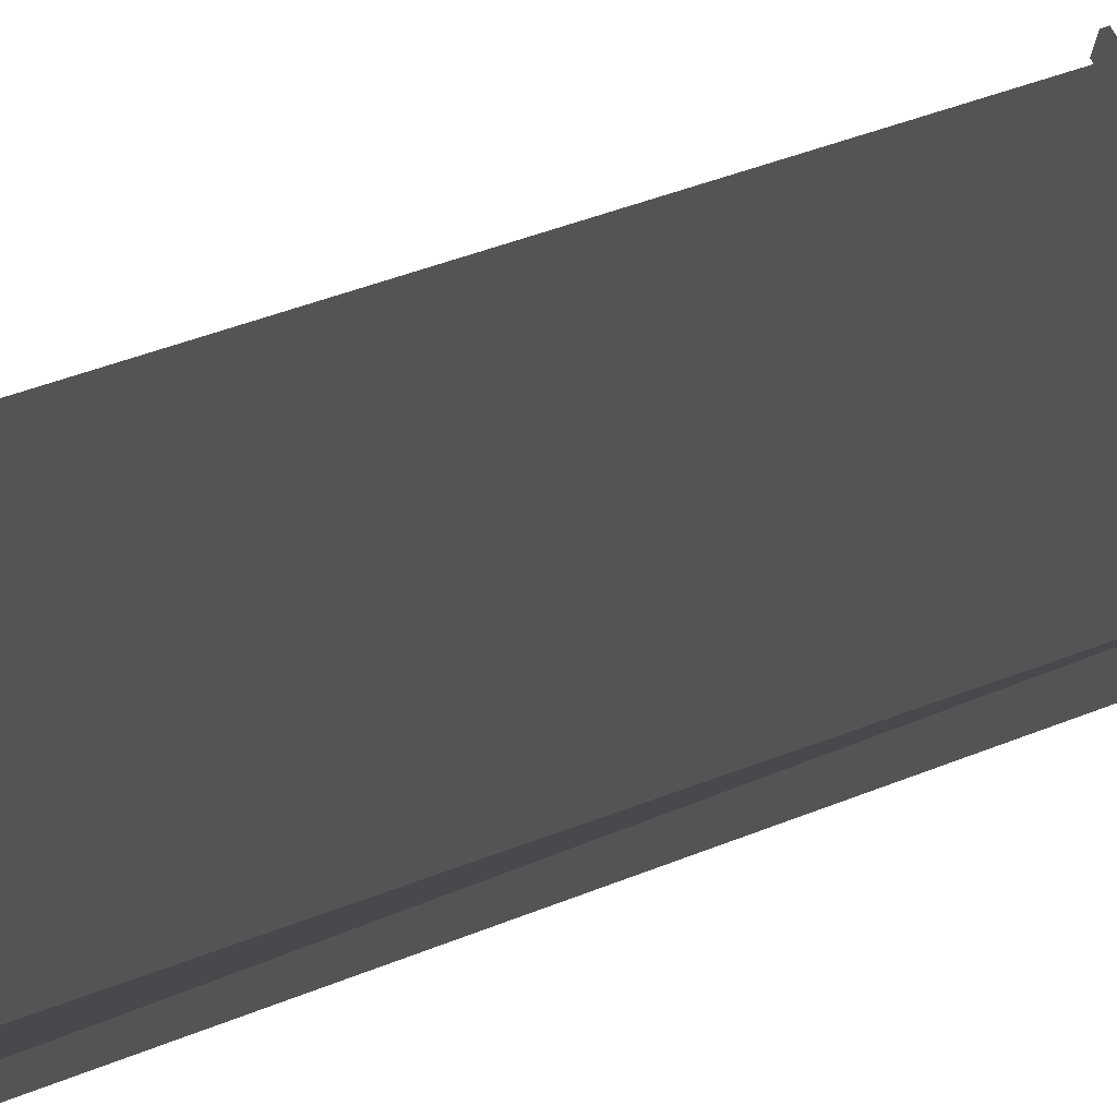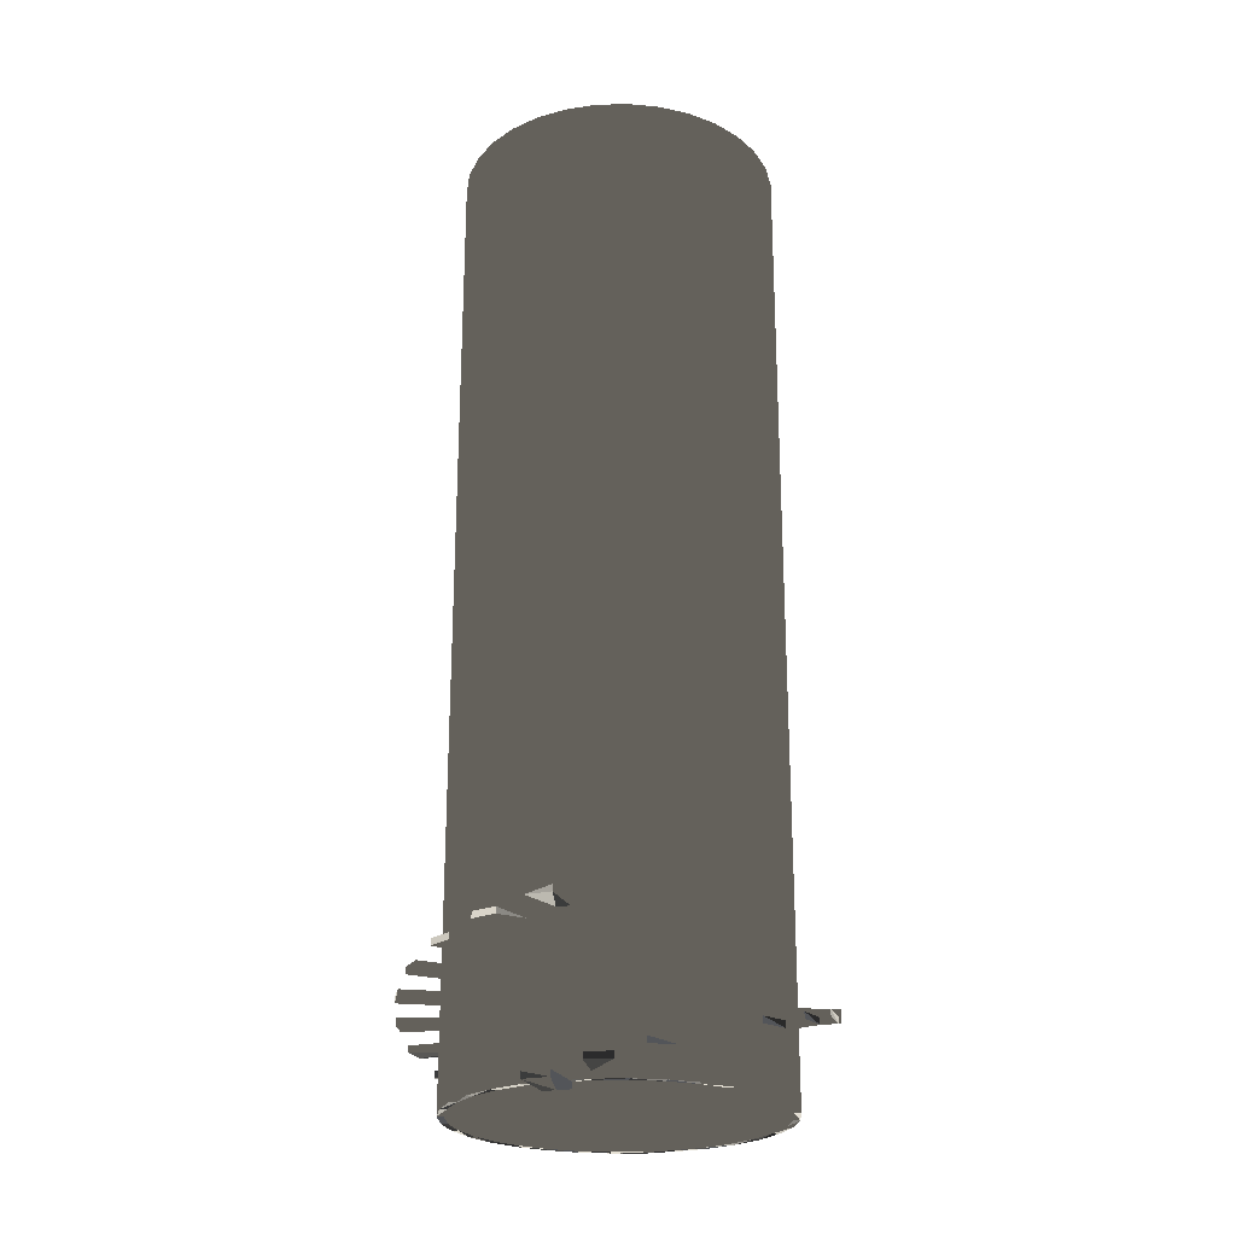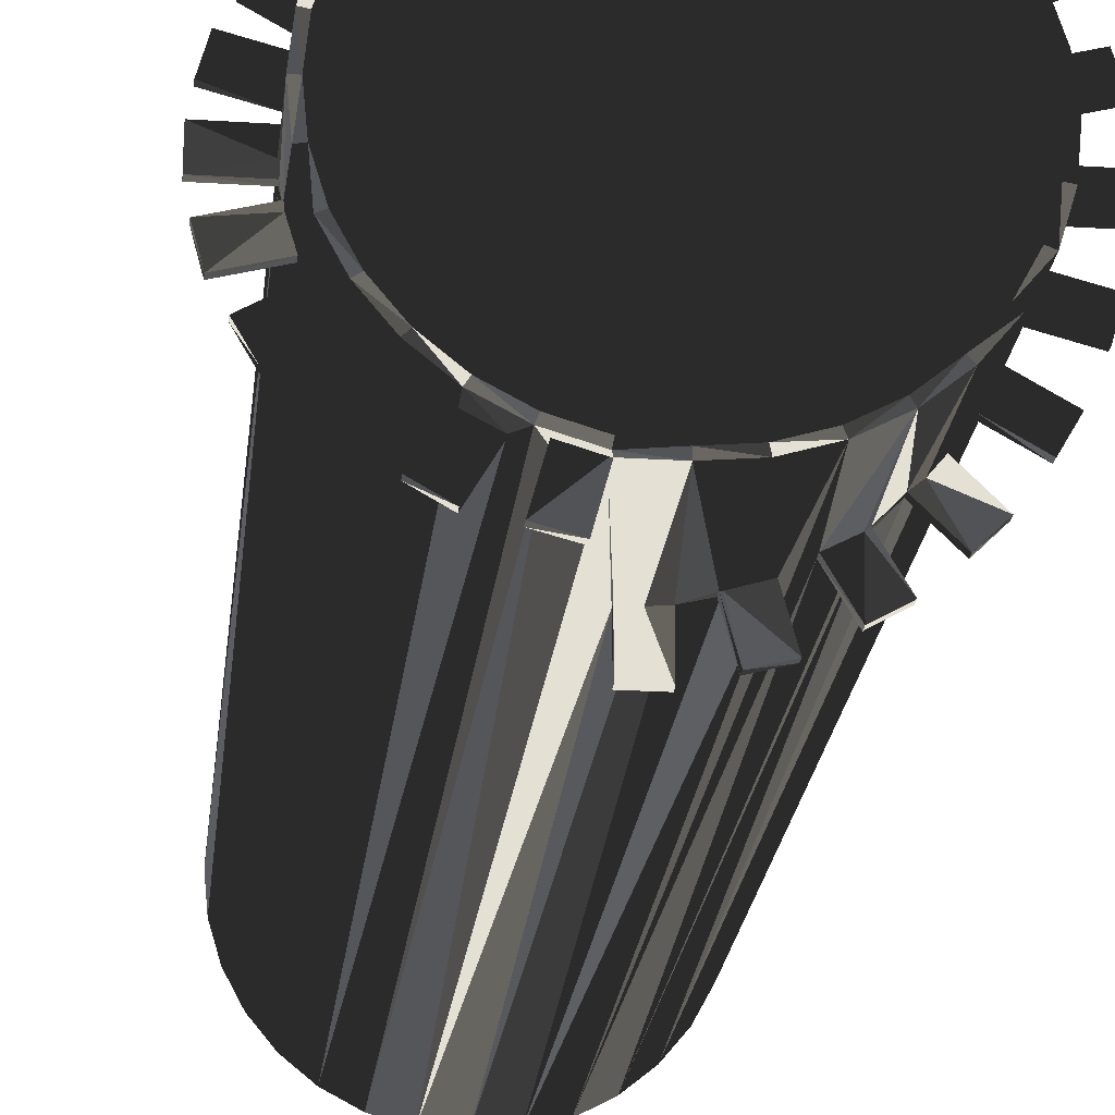
<metadata>
{"format":"obj","ext":"obj","renderer":"f3d","projection":"perspective","resolution":1024,"background":"white","views":[{"elev":44.5,"azim":64.7,"up":"+Y"},{"elev":-24.1,"azim":-160.5,"up":"+Z"},{"elev":-23.1,"azim":173.8,"up":"+Y"}]}
</metadata>
<code>
v -31.11 -75.79 152
v -70.85 -71.73 17
v -70.85 -71.73 16
v -72.85 -68.27 16
v -72.85 -68.27 17
v -74.43 -64.46 15
v -74.43 -64.46 14
v -76 -56.5 13
v -76 -56.5 12
v -76 -52.5 12
v -76 -52.5 13
v -70 -55 12
v -70 -55 13
v -75.46 -60.59 14
v -75.46 -60.59 15
v -35.43 -78.1 0.999
v -34.1 -77.38 3.999
v -34.1 -77.38 5
v -75.46 -48.41 11
v -75.46 -48.41 9.999
v -74.43 -44.54 9.999
v -74.43 -44.54 11
v -31.11 -75.79 3.999
v -31.11 -75.79 0.999
v -72.85 -40.73 9
v -72.85 -40.73 7.999
v -70.85 -37.27 7.999
v -70.85 -37.27 9
v -31.11 -75.79 5
v -36.52 -78.43 1.999
v -36.52 -78.43 3
v -51.09 -84.96 23
v -51.09 -84.96 22
v -54.96 -83.93 22
v -54.96 -83.93 23
v -40.12 -79.52 1.999
v -40.12 -79.52 3
v -58.77 -82.35 21
v -58.77 -82.35 20
v -62.23 -80.35 20
v -62.23 -80.35 21
v -47 -85.5 25
v -47 -85.5 24
v -38.91 -84.96 1.999
v -38.91 -84.96 3
v -31.23 -82.35 3.999
v -31.23 -82.35 5
v -40.12 -79.52 0.999
v -27.77 -80.35 5
v -27.77 -80.35 3.999
v -40.36 -79.54 3
v -40.36 -79.54 1.999
v -35.04 -83.93 3
v -35.04 -83.93 1.999
v -43 -79.8 24
v -43 -79.8 25
v -45 -80 24
v -43 -85.5 25
v -43 -85.5 24
v -45 -80 25
v -47 -31.19 0
v -47 -31.19 0.999
v -47 -23.5 0
v -47 -30.2 0.999
v -43 -31.19 0.999
v -43 -31.19 0
v -43 -23.5 0
v -43 -30.2 0.999
v -45 -31 0
v -45 -80 0.999
v -49.64 -79.54 22
v -49.64 -79.54 23
v -21 -55 0.999
v -21.46 -50.32 0.999
v -22.82 -45.81 0.999
v -49.88 -79.52 22
v -25.04 -41.67 0.999
v -49.88 -79.52 23
v -28.03 -38.03 0.999
v -21.9 -45.43 0.999
v -31.67 -35.04 0.999
v -24.21 -41.11 0.999
v -31.11 -34.21 0.999
v -47 -79.8 25
v -27.32 -37.32 0.999
v -47 -79.8 24
v -22.82 -64.19 0.999
v -21.46 -59.68 0.999
v -21.9 -64.57 0.999
v -49.88 -79.52 0.999
v -20.48 -50.12 0.999
v -20 -55 0.999
v -20.48 -59.88 0.999
v -35.81 -32.82 0.999
v -40.32 -31.46 0.999
v -35.43 -31.9 0.999
v -49.68 -31.46 0.999
v -53.48 -78.43 23
v -53.48 -78.43 22
v -54.19 -32.82 0.999
v -58.33 -35.04 0.999
v -61.97 -38.03 0.999
v -54.57 -31.9 0.999
v -62.23 -28.65 5
v -62.23 -28.65 3.999
v -58.77 -26.65 3.999
v -58.77 -26.65 5
v -54.96 -25.07 3
v -54.96 -25.07 1.999
v -65.51 -77.83 19
v -65.51 -77.83 18
v -51.09 -24.04 1.999
v -51.09 -24.04 3
v -68.33 -75.01 18
v -68.33 -75.01 19
v -64.96 -41.67 0.999
v -58.89 -34.21 0.999
v -62.68 -37.32 0.999
v -49.88 -30.48 0.999
v -40.12 -30.48 0.999
v -54.57 -78.1 0.999
v -67.18 -45.81 0.999
v -68.54 -50.32 0.999
v -65.79 -41.11 0.999
v -69 -55 0.999
v -68.1 -45.43 0.999
v -68.54 -59.68 0.999
v -67.18 -64.19 0.999
v -55.9 -77.38 20
v -55.9 -77.38 21
v -68.1 -64.57 0.999
v -70 -55 0.999
v -69.52 -50.12 0.999
v -69.52 -59.88 0.999
v -58.89 -75.79 20
v -64.96 -68.33 0.999
v -58.89 -75.79 21
v -61.97 -71.97 0.999
v -58.33 -74.96 0.999
v -65.79 -68.89 0.999
v -62.68 -72.68 0.999
v -54.19 -77.18 0.999
v -49.68 -78.54 0.999
v -58.89 -75.79 0.999
v -45 -79 0.999
v -40.32 -78.54 0.999
v -35.81 -77.18 0.999
v -31.67 -74.96 0.999
v -59.37 -75.39 21
v -59.37 -75.39 20
v -28.03 -71.97 0.999
v -25.04 -68.33 0.999
v -61.4 -73.73 18
v -61.4 -73.73 19
v -24.21 -68.89 0.999
v -27.32 -72.68 0.999
v -19.15 -71.73 9
v -19.15 -71.73 7.999
v -15.57 -64.46 11
v -15.57 -64.46 9.999
v -14 -56.5 13
v -14 -56.5 12
v -14 -52.5 13
v -14 -52.5 12
v -20 -55 12
v -20 -55 13
v -14.54 -48.41 15
v -14.54 -48.41 14
v -17.15 -40.73 17
v -17.15 -40.73 16
v -19.15 -37.27 17
v -19.15 -37.27 16
v -15.57 -44.54 15
v -15.57 -44.54 14
v -14.54 -60.59 11
v -14.54 -60.59 9.999
v -17.15 -68.27 9
v -17.15 -68.27 7.999
v -20.15 -56.5 13
v -20.15 -56.5 12
v -20.4 -59.02 9.999
v -20.4 -59.02 11
v -20.48 -59.88 9.999
v -20.48 -59.88 11
v -21.4 -62.9 9.999
v -21.4 -62.9 11
v -62.68 -72.68 18
v -62.68 -72.68 19
v -47 -23.5 25
v -47 -23.5 24
v -47 -23.5 1.001
v -27.77 -28.65 21
v -27.77 -28.65 20
v -35.04 -25.07 23
v -35.04 -25.07 22
v -38.91 -24.04 23
v -38.91 -24.04 22
v -31.23 -26.65 21
v -31.23 -26.65 20
v -43 -23.5 25
v -43 -23.5 24
v -43 -23.5 1.001
v -45 -30 24
v -45 -30 25
v -45 -30 1.001
v -21.46 -50.32 152
v -21 -55 152
v -64.18 -70.85 19
v -64.18 -70.85 18
v -22.82 -45.81 152
v -25.04 -41.67 152
v -28.03 -38.03 152
v -21.9 -45.43 152
v -31.67 -35.04 152
v -24.21 -41.11 152
v -22.7 -43.94 16
v -22.7 -43.94 17
v -24.21 -41.11 16
v -24.21 -41.11 17
v -20.51 -50.01 15
v -20.51 -50.01 14
v -21.68 -46.18 14
v -21.68 -46.18 15
v -65.82 -68.83 16
v -65.82 -68.83 17
v -20.25 -52.5 12
v -20.25 -52.5 13
v -65.27 -40.48 9
v -65.27 -40.48 7.999
v -63.73 -38.6 7
v -63.73 -38.6 5.999
v -65.51 -31.17 5.999
v -65.51 -31.17 7
v -62.68 -37.32 5.999
v -22.29 -65.3 7.999
v -22.29 -65.3 9
v -21.67 -33.99 18
v -21.67 -33.99 19
v -31.11 -34.21 20
v -31.11 -34.21 21
v -24.49 -31.17 19
v -24.49 -31.17 18
v -31.02 -34.29 20
v -31.02 -34.29 21
v -29.15 -35.82 18
v -29.15 -35.82 19
v -27.32 -37.32 18
v -27.32 -37.32 19
v -26.27 -38.6 18
v -26.27 -38.6 19
v -24.73 -40.48 16
v -24.73 -40.48 17
v -27.32 -37.32 152
v -31.11 -34.21 152
v -22.82 -64.19 152
v -21.46 -59.68 152
v -21.9 -64.57 152
v -20 -55 152
v -20.48 -50.12 152
v -20.48 -59.88 152
v -35.81 -32.82 152
v -40.32 -31.46 152
v -45 -31 152
v -35.43 -31.9 152
v -49.68 -31.46 152
v -54.19 -32.82 152
v -58.33 -35.04 152
v -61.97 -38.03 152
v -54.57 -31.9 152
v -64.96 -41.67 152
v -58.89 -34.21 152
v -62.68 -37.32 152
v -40.12 -30.48 152
v -45 -30 152
v -49.88 -30.48 152
v -67.18 -45.81 152
v -27.32 -72.68 152
v -35.43 -78.1 152
v -40.12 -79.52 152
v -45 -80 152
v -49.88 -79.52 152
v -54.57 -78.1 152
v -68.54 -50.32 152
v -65.79 -41.11 152
v -69 -55 152
v -68.1 -45.43 152
v -58.89 -75.79 152
v -68.54 -59.68 152
v -67.18 -64.19 152
v -68.1 -64.57 152
v -62.68 -72.68 152
v -69.52 -50.12 152
v -70 -55 152
v -69.52 -59.88 152
v -64.96 -68.33 152
v -65.79 -68.89 152
v -61.97 -71.97 152
v -58.33 -74.96 152
v -54.19 -77.18 152
v -49.68 -78.54 152
v -45 -79 152
v -40.32 -78.54 152
v -35.81 -77.18 152
v -31.67 -74.96 152
v -28.03 -71.97 152
v -25.04 -68.33 152
v -24.21 -68.89 152
v -62.68 -37.32 7
v -60.85 -35.82 5.999
v -60.85 -35.82 7
v -58.98 -34.29 3.999
v -58.98 -34.29 5
v -67.71 -65.3 17
v -67.71 -65.3 16
v -58.89 -34.21 3.999
v -58.89 -34.21 5
v -68.6 -62.9 14
v -68.6 -62.9 15
v -69.52 -59.88 14
v -55.46 -32.38 3.999
v -55.46 -32.38 5
v -69.52 -59.88 15
v -69.85 -56.5 12
v -69.85 -56.5 13
v -69.6 -59.02 15
v -69.6 -59.02 14
v -53.23 -31.5 1.999
v -53.23 -31.5 3
v -49.88 -30.48 1.999
v -49.88 -30.48 3
v -69.75 -52.5 13
v -69.75 -52.5 12
v -68.33 -33.99 7
v -68.33 -33.99 5.999
v -69.49 -50.01 9.999
v -69.49 -50.01 11
v -68.32 -46.18 11
v -68.32 -46.18 9.999
v -67.3 -43.94 7.999
v -67.3 -43.94 9
v -65.79 -41.11 7.999
v -65.79 -41.11 9
v -24.49 -77.83 7
v -24.49 -77.83 5.999
v -24.18 -68.83 9
v -24.18 -68.83 7.999
v -21.67 -75.01 7
v -21.67 -75.01 5.999
v -25.82 -70.85 5.999
v -25.82 -70.85 7
v -27.32 -72.68 5.999
v -27.32 -72.68 7
v -28.6 -73.73 7
v -28.6 -73.73 5.999
v -30.63 -75.39 3.999
v -30.63 -75.39 5
v -49.38 -30.43 1.999
v -49.38 -30.43 3
v -47 -30.2 24
v -47 -30.2 25
v -47 -30.2 1.001
v -40.62 -30.43 22
v -40.62 -30.43 23
v -40.12 -30.48 22
v -40.12 -30.48 23
v -43 -30.2 25
v -43 -30.2 24
v -43 -30.2 1.001
v -36.77 -31.5 22
v -36.77 -31.5 23
v -34.54 -32.38 20
v -34.54 -32.38 21
f 5 4 3
f 5 3 2
f 9 10 12
f 11 8 13
f 11 10 9
f 11 9 8
f 318 322 6
f 17 18 16
f 15 14 7
f 15 7 6
f 16 24 17
f 22 21 20
f 22 20 19
f 23 17 24
f 28 27 26
f 28 26 25
f 32 33 71
f 35 34 33
f 35 33 32
f 45 53 37
f 31 30 16
f 130 137 38
f 16 30 48
f 36 48 30
f 41 40 39
f 41 39 38
f 43 42 84
f 49 47 46
f 49 46 50
f 45 51 52
f 45 52 44
f 31 53 54
f 52 36 44
f 36 54 44
f 37 51 45
f 53 45 44
f 53 44 54
f 31 37 53
f 55 56 58
f 55 58 59
f 58 42 43
f 58 43 59
f 55 59 57
f 59 43 57
f 70 51 57
f 55 57 51
f 51 37 55
f 56 55 37
f 84 42 60
f 42 58 60
f 70 48 52
f 36 52 48
f 56 60 58
f 191 63 64
f 62 64 61
f 52 51 70
f 65 66 68
f 67 68 66
f 61 63 69
f 63 67 69
f 66 69 67
f 279 280 56
f 63 202 67
f 65 69 66
f 69 62 61
f 71 72 32
f 76 33 34
f 71 33 76
f 77 80 75
f 75 80 74
f 35 32 78
f 72 78 32
f 79 82 77
f 91 74 80
f 39 130 38
f 81 83 79
f 80 77 82
f 150 135 40
f 83 85 79
f 82 79 85
f 84 86 43
f 86 57 43
f 88 89 87
f 92 93 73
f 84 72 86
f 70 71 90
f 90 71 76
f 74 91 73
f 91 92 73
f 88 73 93
f 89 88 93
f 57 86 70
f 72 71 86
f 95 96 94
f 94 96 81
f 280 281 84
f 84 60 280
f 83 81 96
f 65 120 95
f 70 86 71
f 99 34 98
f 35 98 34
f 76 34 99
f 101 103 100
f 78 98 35
f 102 117 101
f 119 97 103
f 39 129 130
f 41 150 40
f 39 40 135
f 107 106 105
f 107 105 104
f 116 124 102
f 103 101 117
f 154 188 110
f 117 102 118
f 115 114 111
f 115 111 110
f 100 103 97
f 62 97 119
f 62 119 64
f 98 121 99
f 96 95 120
f 68 120 65
f 90 99 121
f 122 126 116
f 123 126 122
f 118 102 124
f 125 133 123
f 124 116 126
f 76 99 90
f 78 281 98
f 134 127 131
f 41 149 150
f 129 39 135
f 126 123 133
f 132 133 125
f 127 134 125
f 128 131 127
f 132 125 134
f 41 38 137
f 110 111 154
f 153 154 111
f 138 140 136
f 140 131 136
f 128 136 131
f 139 144 138
f 114 187 111
f 140 138 141
f 142 121 139
f 3 224 2
f 143 121 142
f 141 138 144
f 121 143 90
f 144 139 121
f 121 130 129
f 144 121 129
f 144 129 135
f 148 16 147
f 48 146 16
f 151 24 148
f 137 149 41
f 89 155 152
f 16 148 24
f 115 208 114
f 87 89 152
f 152 155 151
f 156 151 155
f 24 151 156
f 143 145 90
f 147 16 146
f 70 145 48
f 146 48 145
f 70 90 145
f 164 162 165
f 163 161 162
f 163 162 164
f 161 163 166
f 167 220 168
f 171 169 170
f 171 170 172
f 173 167 168
f 173 168 174
f 175 176 181
f 160 183 176
f 175 159 160
f 175 160 176
f 177 157 158
f 177 158 178
f 29 1 18
f 16 18 278
f 37 31 279
f 16 278 31
f 278 279 31
f 60 56 280
f 37 279 56
f 72 84 281
f 121 98 282
f 282 287 130
f 282 130 121
f 185 160 159
f 180 162 179
f 161 179 162
f 180 165 162
f 166 179 161
f 181 182 175
f 185 183 160
f 181 176 183
f 186 159 184
f 159 175 184
f 182 184 175
f 181 180 182
f 179 182 180
f 92 165 180
f 180 181 92
f 181 183 93
f 181 93 92
f 258 260 179
f 185 159 186
f 112 329 109
f 209 187 114
f 153 111 187
f 113 112 109
f 113 109 108
f 115 110 188
f 189 190 359
f 61 64 63
f 363 196 197
f 196 194 195
f 196 195 197
f 137 287 149
f 150 149 154
f 144 150 153
f 141 144 153
f 363 365 196
f 154 153 150
f 198 192 193
f 198 193 199
f 141 153 187
f 359 190 203
f 190 201 203
f 291 188 154
f 154 149 291
f 189 200 201
f 189 201 190
f 189 204 200
f 135 150 144
f 202 191 205
f 63 191 202
f 209 114 208
f 258 259 207
f 210 206 213
f 211 210 213
f 208 115 188
f 213 215 211
f 212 211 215
f 224 225 2
f 215 253 212
f 253 254 212
f 80 82 216
f 4 224 3
f 218 216 82
f 209 208 140
f 296 140 208
f 296 208 291
f 220 221 168
f 140 141 209
f 188 291 208
f 222 174 221
f 187 209 141
f 167 173 220
f 223 222 80
f 221 91 222
f 80 222 91
f 213 223 80
f 225 5 2
f 259 91 220
f 221 220 91
f 224 314 140
f 227 163 226
f 164 226 163
f 164 165 226
f 224 140 225
f 140 296 225
f 227 166 163
f 226 91 227
f 259 227 91
f 165 92 226
f 91 226 92
f 289 136 128
f 298 139 138
f 299 142 139
f 299 139 298
f 142 299 143
f 300 143 299
f 143 300 145
f 232 233 310
f 89 185 186
f 89 186 257
f 89 93 185
f 184 260 186
f 183 185 93
f 305 151 148
f 177 178 236
f 305 152 151
f 236 235 89
f 166 258 179
f 182 179 260
f 257 236 89
f 345 236 307
f 192 244 193
f 192 240 244
f 241 238 237
f 241 237 242
f 252 250 215
f 216 218 170
f 213 217 215
f 220 223 259
f 213 259 223
f 238 250 237
f 249 237 250
f 243 193 244
f 243 239 193
f 259 258 227
f 166 227 258
f 246 241 245
f 242 245 241
f 73 207 74
f 206 74 207
f 245 242 247
f 249 247 237
f 246 248 241
f 238 241 248
f 248 250 238
f 75 74 206
f 172 251 252
f 172 252 171
f 252 219 171
f 83 243 245
f 85 83 245
f 246 245 243
f 253 246 244
f 239 243 83
f 240 254 244
f 245 247 85
f 253 248 246
f 243 244 246
f 216 170 169
f 207 73 88
f 242 237 247
f 308 230 272
f 272 271 310
f 312 310 271
f 172 170 218
f 251 172 218
f 217 169 219
f 219 169 171
f 316 271 321
f 223 173 174
f 223 220 173
f 249 250 252
f 252 251 249
f 82 85 251
f 249 251 85
f 253 215 250
f 330 275 360
f 204 360 274
f 82 251 218
f 247 249 85
f 214 212 254
f 214 254 264
f 257 260 256
f 256 255 257
f 213 206 259
f 206 207 259
f 256 260 207
f 258 207 260
f 214 261 94
f 264 261 214
f 262 261 264
f 264 273 262
f 275 269 265
f 266 265 269
f 267 266 269
f 269 271 267
f 268 267 271
f 271 272 268
f 272 284 268
f 270 268 284
f 273 274 263
f 263 262 273
f 265 263 275
f 275 263 274
f 29 356 1
f 250 248 253
f 216 169 217
f 174 222 223
f 168 221 174
f 213 80 217
f 219 215 217
f 216 217 80
f 284 286 270
f 276 270 286
f 283 276 286
f 286 292 283
f 294 290 288
f 289 288 290
f 292 293 285
f 285 283 292
f 288 285 294
f 294 285 293
f 296 295 290
f 289 290 295
f 291 297 296
f 295 296 297
f 291 287 297
f 298 297 287
f 287 282 298
f 299 298 282
f 300 299 282
f 282 281 300
f 302 278 303
f 304 303 278
f 278 1 304
f 277 305 1
f 304 1 305
f 277 307 305
f 306 305 307
f 255 306 257
f 307 257 306
f 301 279 302
f 301 300 281
f 281 280 301
f 279 301 280
f 278 302 279
f 253 244 254
f 219 252 215
f 81 79 214
f 75 206 210
f 75 210 77
f 211 77 210
f 211 212 77
f 79 77 212
f 212 214 79
f 152 306 87
f 255 256 87
f 88 87 256
f 88 256 207
f 316 312 271
f 269 321 271
f 116 268 270
f 274 360 275
f 365 363 273
f 264 370 273
f 94 261 262
f 69 65 263
f 265 62 263
f 101 266 267
f 101 267 268
f 231 334 234
f 116 270 276
f 308 310 233
f 311 104 105
f 322 318 294
f 106 315 105
f 293 325 294
f 231 229 230
f 229 228 230
f 228 272 230
f 118 124 231
f 231 234 118
f 100 266 101
f 268 102 101
f 309 232 310
f 102 268 116
f 309 234 232
f 311 312 104
f 5 313 314
f 5 314 4
f 320 106 107
f 314 224 4
f 311 105 315
f 320 315 106
f 5 225 313
f 312 316 104
f 316 107 104
f 318 6 317
f 7 317 6
f 14 319 7
f 117 118 311
f 312 311 309
f 312 309 310
f 309 311 118
f 314 313 131
f 290 131 313
f 225 296 313
f 131 140 314
f 311 315 117
f 234 309 118
f 272 310 308
f 317 7 319
f 320 107 321
f 15 6 322
f 107 316 321
f 317 131 318
f 290 294 318
f 131 290 318
f 327 108 109
f 134 131 317
f 134 317 319
f 320 321 103
f 269 103 321
f 103 117 320
f 324 8 323
f 9 323 8
f 12 323 9
f 324 13 8
f 315 320 117
f 326 14 325
f 15 325 14
f 326 319 14
f 15 322 325
f 327 328 108
f 134 326 323
f 324 323 326
f 326 325 324
f 293 324 325
f 323 12 132
f 323 132 134
f 327 109 329
f 293 13 324
f 328 330 108
f 113 108 330
f 319 326 134
f 322 294 325
f 327 103 328
f 332 10 331
f 11 331 10
f 119 103 327
f 332 12 10
f 11 13 331
f 269 275 328
f 336 19 335
f 20 335 19
f 103 269 328
f 330 328 275
f 119 327 329
f 335 20 21
f 339 25 26
f 283 285 125
f 233 334 333
f 125 285 288
f 332 331 133
f 292 133 331
f 292 331 293
f 133 132 332
f 12 332 132
f 13 293 331
f 338 21 337
f 22 337 21
f 338 335 21
f 22 19 336
f 22 336 337
f 228 27 28
f 27 341 26
f 278 18 1
f 334 231 333
f 230 333 231
f 232 234 334
f 230 308 333
f 233 333 308
f 334 233 232
f 338 337 126
f 286 126 337
f 78 72 281
f 286 337 292
f 336 292 337
f 335 133 336
f 336 133 292
f 282 98 281
f 126 133 338
f 335 338 133
f 137 130 287
f 339 340 25
f 229 27 228
f 339 26 341
f 291 149 287
f 340 342 25
f 28 25 342
f 339 126 340
f 124 126 339
f 342 340 284
f 341 124 339
f 286 284 340
f 126 286 340
f 341 27 229
f 313 296 290
f 342 228 28
f 229 231 124
f 342 284 228
f 289 295 136
f 341 229 124
f 272 228 284
f 138 136 297
f 295 297 136
f 122 116 276
f 298 138 297
f 283 123 276
f 122 276 123
f 123 283 125
f 125 288 127
f 289 128 288
f 127 288 128
f 145 300 301
f 346 158 345
f 157 345 158
f 145 301 146
f 302 146 301
f 235 236 178
f 235 178 346
f 158 346 178
f 147 146 303
f 302 303 146
f 157 177 345
f 236 345 177
f 148 147 304
f 303 304 147
f 347 348 349
f 344 351 348
f 347 343 344
f 347 344 348
f 148 304 305
f 17 23 46
f 306 152 305
f 255 87 306
f 89 235 155
f 346 345 155
f 307 155 345
f 346 155 235
f 184 182 260
f 257 186 260
f 257 307 236
f 349 350 347
f 349 348 351
f 353 343 352
f 343 347 352
f 350 352 347
f 349 155 350
f 277 350 307
f 349 351 156
f 349 156 155
f 277 352 350
f 155 307 350
f 17 46 47
f 343 353 354
f 343 354 344
f 354 351 344
f 356 49 355
f 50 355 49
f 50 46 23
f 50 23 355
f 29 47 49
f 356 29 49
f 54 30 31
f 54 36 30
f 24 156 355
f 356 355 354
f 354 353 356
f 277 1 353
f 354 355 156
f 356 353 1
f 355 23 24
f 351 354 156
f 277 353 352
f 47 18 17
f 18 47 29
f 357 112 113
f 357 113 358
f 357 329 112
f 113 330 358
f 359 360 189
f 64 361 191
f 360 204 189
f 361 205 191
f 119 357 361
f 64 119 361
f 203 361 358
f 359 203 358
f 358 330 359
f 360 359 330
f 329 357 119
f 203 205 361
f 357 358 361
f 370 195 194
f 197 362 363
f 362 197 364
f 195 364 197
f 194 196 365
f 240 192 198
f 367 201 366
f 200 366 201
f 202 368 68
f 67 202 68
f 367 203 201
f 200 204 366
f 202 205 368
f 362 367 363
f 68 368 120
f 362 120 368
f 368 367 362
f 367 366 363
f 274 273 366
f 362 364 120
f 363 366 273
f 203 367 368
f 203 368 205
f 274 366 204
f 369 195 370
f 369 364 195
f 370 194 365
f 369 370 96
f 264 96 370
f 96 120 369
f 365 273 370
f 364 369 120
f 199 371 372
f 199 372 198
f 199 193 239
f 371 199 239
f 372 240 198
f 239 83 371
f 254 372 264
f 371 96 372
f 96 371 83
f 240 372 254
f 96 264 372
f 81 214 94
f 94 262 95
f 262 263 65
f 95 262 65
f 69 263 62
f 97 62 265
f 97 265 266
f 97 266 100

</code>
